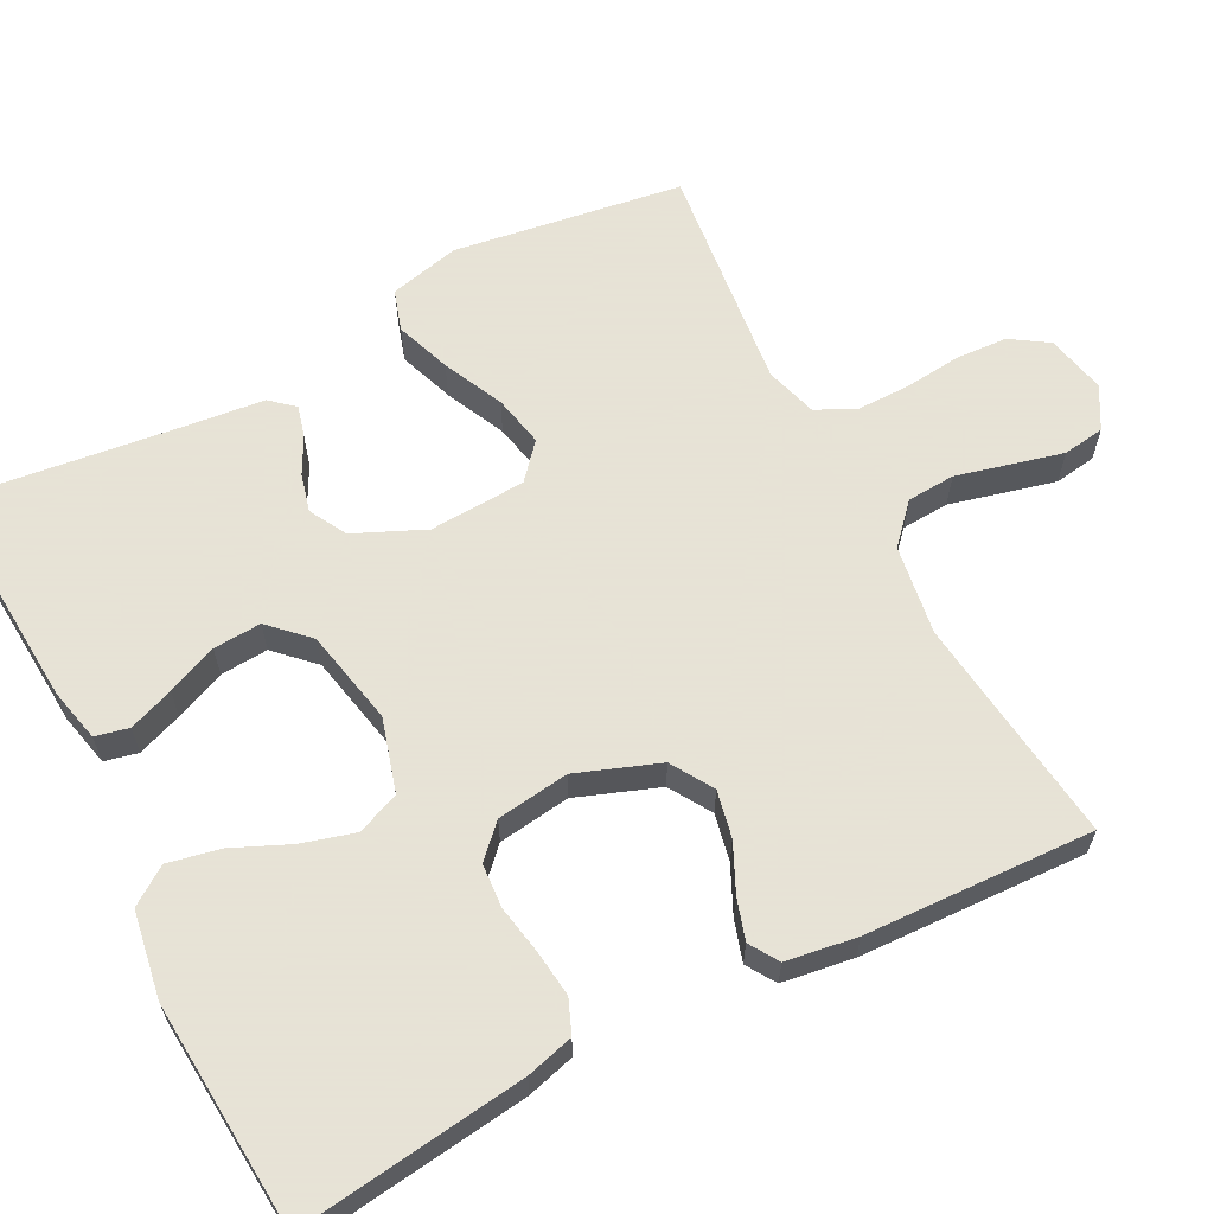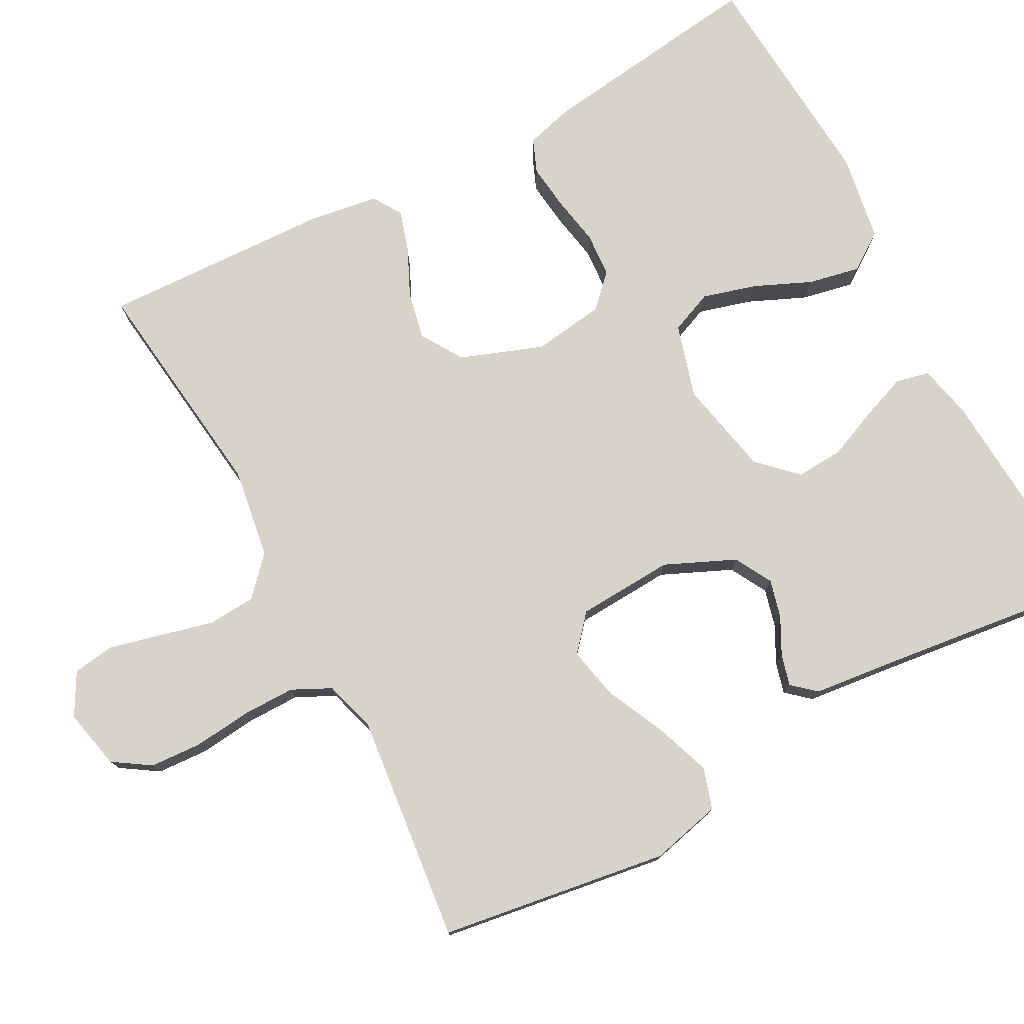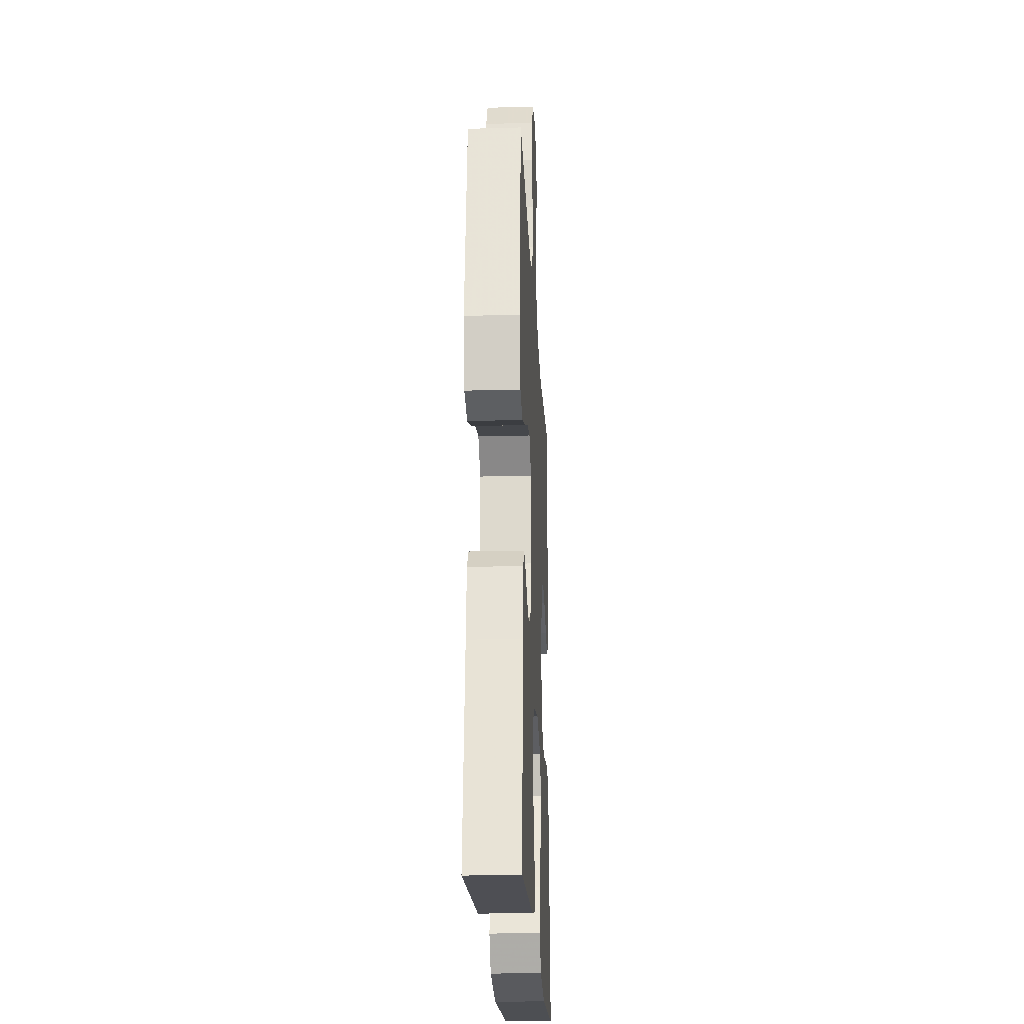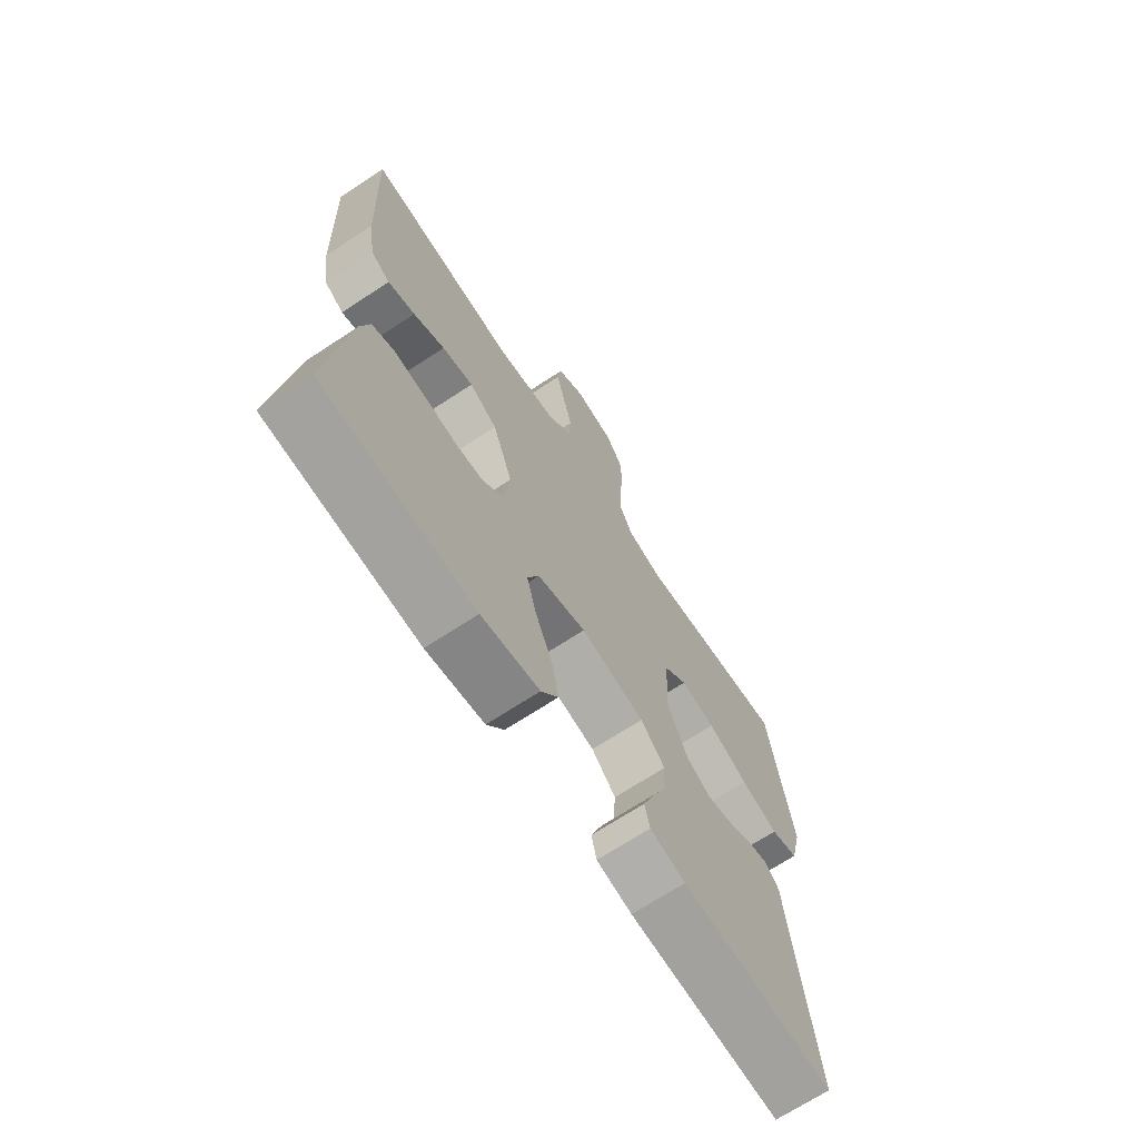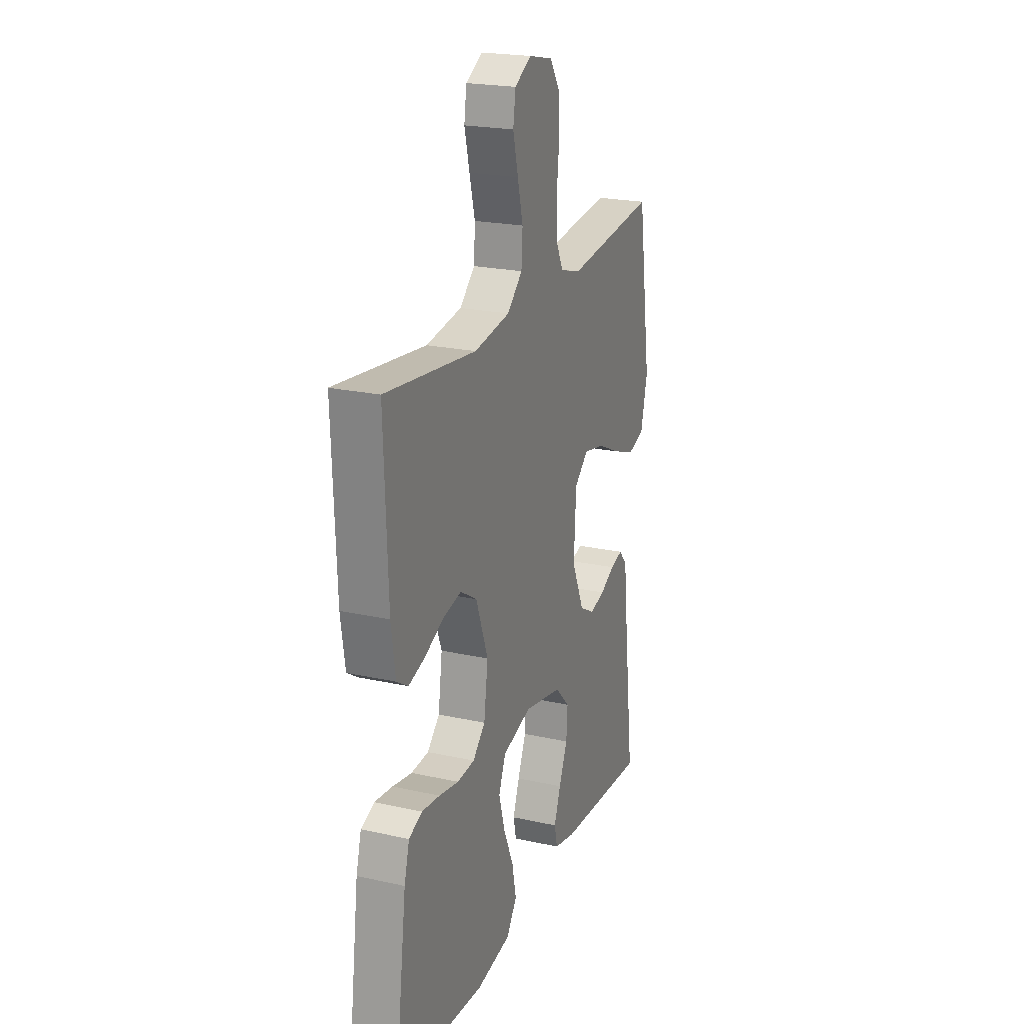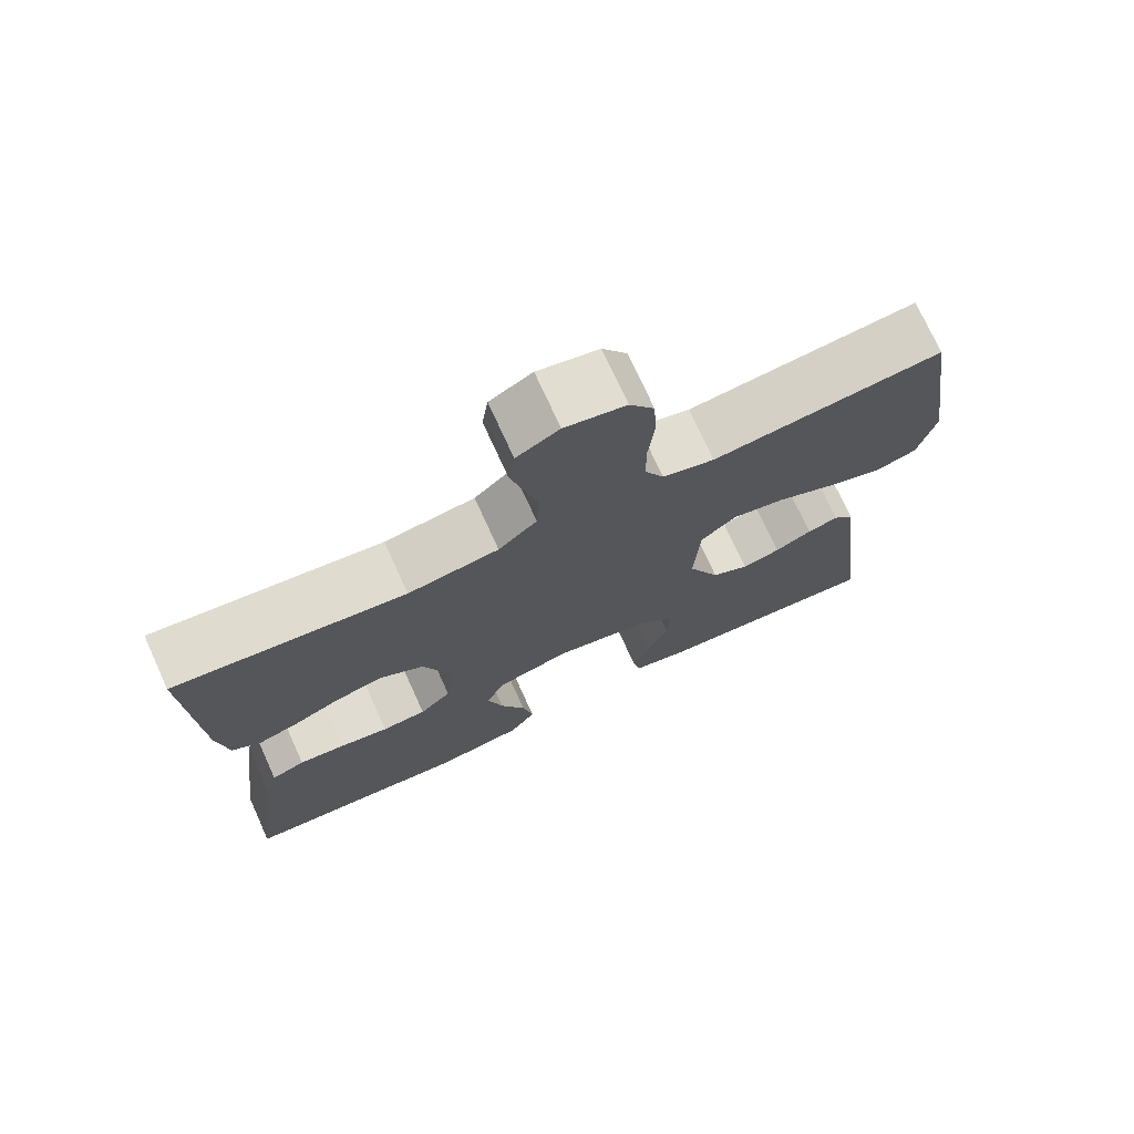
<metadata>
{"format":"obj","ext":"obj","renderer":"f3d","projection":"perspective","resolution":1024,"background":"white","views":[{"elev":62.8,"azim":-117.4,"up":"+Y"},{"elev":76.9,"azim":61.8,"up":"+Y"},{"elev":-22.2,"azim":92.8,"up":"+Z"},{"elev":-69.2,"azim":-56.7,"up":"+Z"},{"elev":22.0,"azim":-68.8,"up":"+Z"},{"elev":73.9,"azim":-24.5,"up":"+Z"}]}
</metadata>
<code>
v 0.5 0.07 0.5
v 0.545 0.07 0.2
v 0.523 0.07 0.107
v 0.469 0.07 0.09
v 0.396 0.07 0.116
v 0.317 0.07 0.153
v 0.249 0.07 0.167
v 0.203 0.07 0.127
v 0.196 0.07 0
v 0.237 0.07 -0.092
v 0.286 0.07 -0.119
v 0.336 0.07 -0.106
v 0.384 0.07 -0.081
v 0.425 0.07 -0.07
v 0.452 0.07 -0.101
v 0.463 0.07 -0.2
v 0.5 0.07 -0.5
v 0.2 0.07 -0.48
v 0.13 0.07 -0.464
v 0.12 0.07 -0.42
v 0.142 0.07 -0.361
v 0.17 0.07 -0.295
v 0.174 0.07 -0.232
v 0.126 0.07 -0.183
v 0 0.07 -0.157
v -0.096 0.07 -0.185
v -0.119 0.07 -0.241
v -0.099 0.07 -0.311
v -0.066 0.07 -0.386
v -0.052 0.07 -0.454
v -0.086 0.07 -0.503
v -0.2 0.07 -0.522
v -0.5 0.07 -0.5
v -0.461 0.07 -0.2
v -0.444 0.07 -0.138
v -0.4 0.07 -0.12
v -0.34 0.07 -0.127
v -0.275 0.07 -0.139
v -0.217 0.07 -0.135
v -0.176 0.07 -0.095
v -0.163 0.07 0
v -0.203 0.07 0.108
v -0.258 0.07 0.142
v -0.32 0.07 0.129
v -0.382 0.07 0.1
v -0.436 0.07 0.083
v -0.474 0.07 0.107
v -0.488 0.07 0.2
v -0.5 0.07 0.5
v -0.2 0.07 0.464
v -0.082 0.07 0.482
v -0.032 0.07 0.528
v -0.028 0.07 0.591
v -0.046 0.07 0.662
v -0.063 0.07 0.73
v -0.055 0.07 0.785
v 0 0.07 0.816
v 0.079 0.07 0.799
v 0.111 0.07 0.75
v 0.115 0.07 0.682
v 0.107 0.07 0.606
v 0.107 0.07 0.537
v 0.132 0.07 0.486
v 0.2 0.07 0.466
v 0.5 0 0.5
v 0.545 0 0.2
v 0.523 0 0.107
v 0.469 0 0.09
v 0.396 0 0.116
v 0.317 0 0.153
v 0.249 0 0.167
v 0.203 0 0.127
v 0.196 0 0
v 0.237 0 -0.092
v 0.286 0 -0.119
v 0.336 0 -0.106
v 0.384 0 -0.081
v 0.425 0 -0.07
v 0.452 0 -0.101
v 0.463 0 -0.2
v 0.5 0 -0.5
v 0.2 0 -0.48
v 0.13 0 -0.464
v 0.12 0 -0.42
v 0.142 0 -0.361
v 0.17 0 -0.295
v 0.174 0 -0.232
v 0.126 0 -0.183
v 0 0 -0.157
v -0.096 0 -0.185
v -0.119 0 -0.241
v -0.099 0 -0.311
v -0.066 0 -0.386
v -0.052 0 -0.454
v -0.086 0 -0.503
v -0.2 0 -0.522
v -0.5 0 -0.5
v -0.461 0 -0.2
v -0.444 0 -0.138
v -0.4 0 -0.12
v -0.34 0 -0.127
v -0.275 0 -0.139
v -0.217 0 -0.135
v -0.176 0 -0.095
v -0.163 0 0
v -0.203 0 0.108
v -0.258 0 0.142
v -0.32 0 0.129
v -0.382 0 0.1
v -0.436 0 0.083
v -0.474 0 0.107
v -0.488 0 0.2
v -0.5 0 0.5
v -0.2 0 0.464
v -0.082 0 0.482
v -0.032 0 0.528
v -0.028 0 0.591
v -0.046 0 0.662
v -0.063 0 0.73
v -0.055 0 0.785
v 0 0 0.816
v 0.079 0 0.799
v 0.111 0 0.75
v 0.115 0 0.682
v 0.107 0 0.606
v 0.107 0 0.537
v 0.132 0 0.486
v 0.2 0 0.466
f 59 60 61
f 58 59 61
f 57 58 61
f 56 57 61
f 55 56 61
f 54 55 61
f 53 54 61
f 52 53 61 62
f 51 52 62 63
f 48 49 50
f 47 48 50
f 46 47 50
f 45 46 50
f 44 45 50
f 51 63 64
f 50 51 64
f 44 50 64
f 43 44 64
f 36 37 38
f 35 36 38
f 34 35 38
f 33 34 38
f 32 33 38
f 31 32 38
f 30 31 38
f 29 30 38
f 28 29 38
f 27 28 38 39
f 26 27 39 40
f 20 21 22
f 19 20 22
f 18 19 22
f 17 18 22
f 16 17 22
f 16 22 23
f 15 16 23
f 14 15 23
f 13 14 23
f 12 13 23
f 11 12 23 24
f 4 5 6
f 3 4 6
f 2 3 6
f 1 2 6
f 64 1 6
f 64 6 7
f 64 7 8
f 43 64 8
f 42 43 8
f 41 42 8 9
f 40 41 9
f 26 40 9
f 25 26 9
f 10 11 24 25
f 9 10 25
f 125 124 123
f 125 123 122
f 125 122 121
f 125 121 120
f 125 120 119
f 125 119 118
f 125 118 117
f 126 125 117 116
f 127 126 116 115
f 114 113 112
f 114 112 111
f 114 111 110
f 114 110 109
f 114 109 108
f 128 127 115
f 128 115 114
f 128 114 108
f 128 108 107
f 102 101 100
f 102 100 99
f 102 99 98
f 102 98 97
f 102 97 96
f 102 96 95
f 102 95 94
f 102 94 93
f 102 93 92
f 103 102 92 91
f 104 103 91 90
f 86 85 84
f 86 84 83
f 86 83 82
f 86 82 81
f 86 81 80
f 87 86 80
f 87 80 79
f 87 79 78
f 87 78 77
f 87 77 76
f 88 87 76 75
f 70 69 68
f 70 68 67
f 70 67 66
f 70 66 65
f 70 65 128
f 71 70 128
f 72 71 128
f 72 128 107
f 72 107 106
f 73 72 106 105
f 73 105 104
f 73 104 90
f 73 90 89
f 89 88 75 74
f 89 74 73
f 1 65 66 2
f 2 66 67 3
f 3 67 68 4
f 4 68 69 5
f 5 69 70 6
f 6 70 71 7
f 7 71 72 8
f 8 72 73 9
f 9 73 74 10
f 10 74 75 11
f 11 75 76 12
f 12 76 77 13
f 13 77 78 14
f 14 78 79 15
f 15 79 80 16
f 16 80 81 17
f 17 81 82 18
f 18 82 83 19
f 19 83 84 20
f 20 84 85 21
f 21 85 86 22
f 22 86 87 23
f 23 87 88 24
f 24 88 89 25
f 25 89 90 26
f 26 90 91 27
f 27 91 92 28
f 28 92 93 29
f 29 93 94 30
f 30 94 95 31
f 31 95 96 32
f 32 96 97 33
f 33 97 98 34
f 34 98 99 35
f 35 99 100 36
f 36 100 101 37
f 37 101 102 38
f 38 102 103 39
f 39 103 104 40
f 40 104 105 41
f 41 105 106 42
f 42 106 107 43
f 43 107 108 44
f 44 108 109 45
f 45 109 110 46
f 46 110 111 47
f 47 111 112 48
f 48 112 113 49
f 49 113 114 50
f 50 114 115 51
f 51 115 116 52
f 52 116 117 53
f 53 117 118 54
f 54 118 119 55
f 55 119 120 56
f 56 120 121 57
f 57 121 122 58
f 58 122 123 59
f 59 123 124 60
f 60 124 125 61
f 61 125 126 62
f 62 126 127 63
f 63 127 128 64
f 64 128 65 1

</code>
